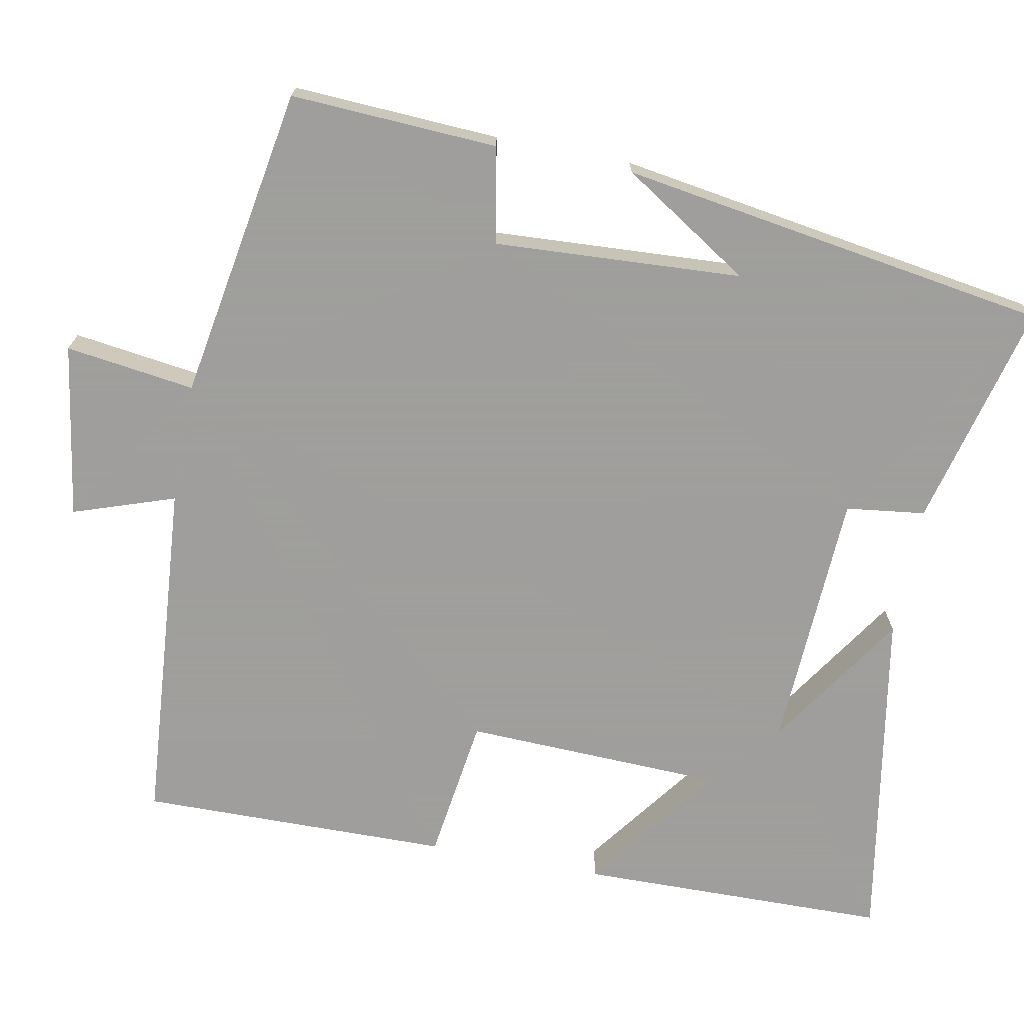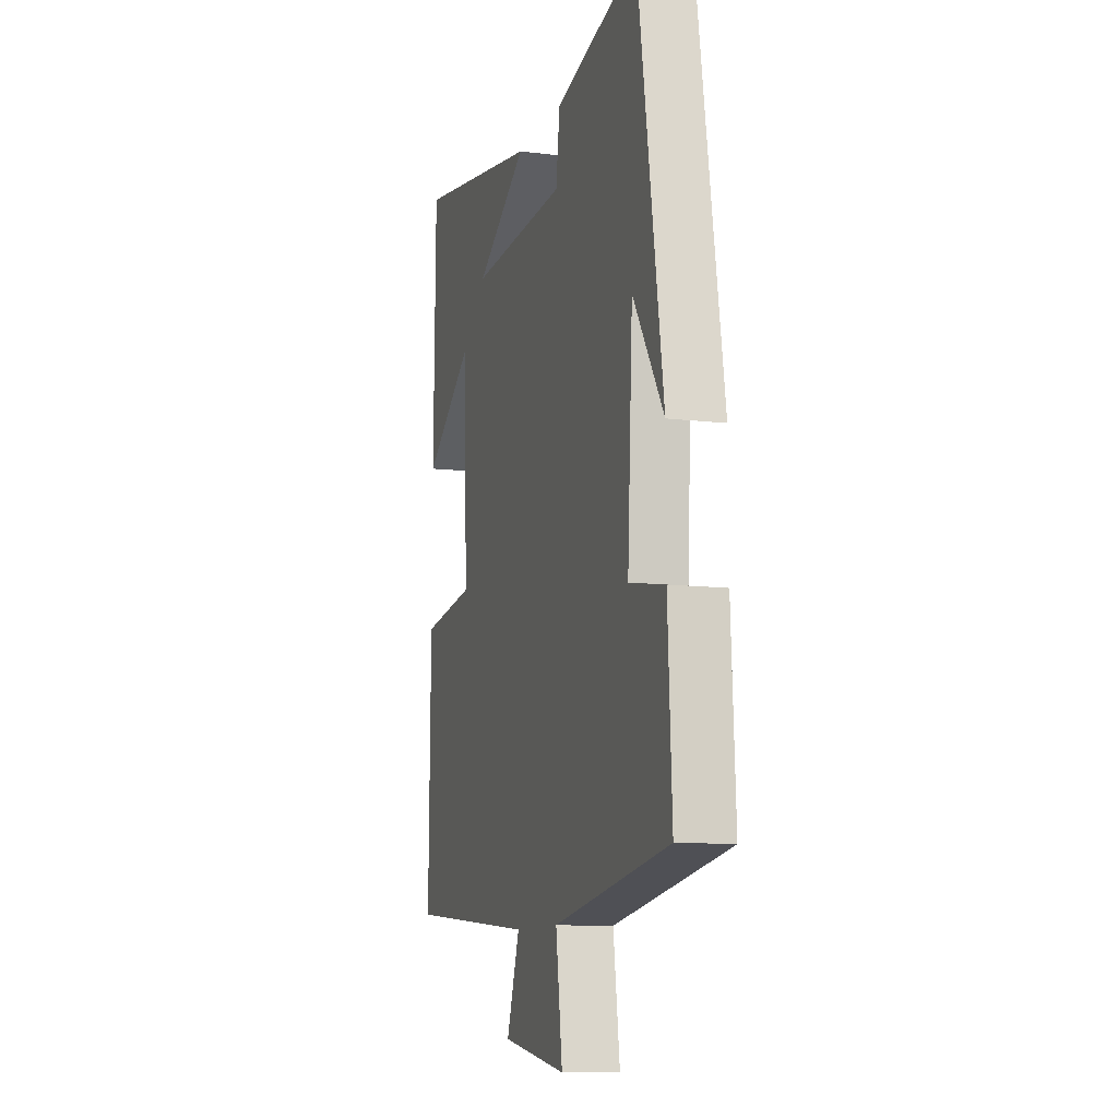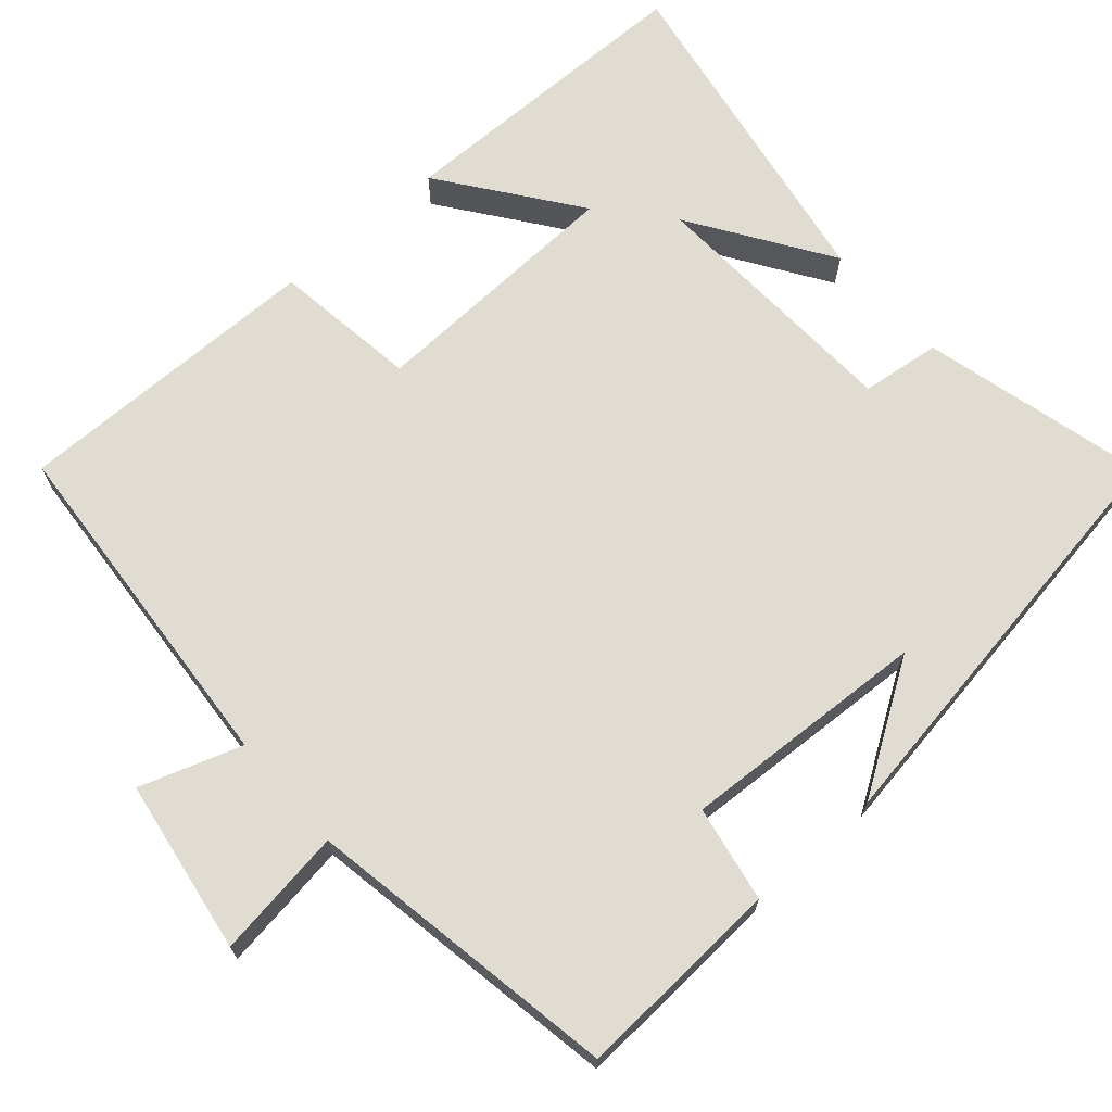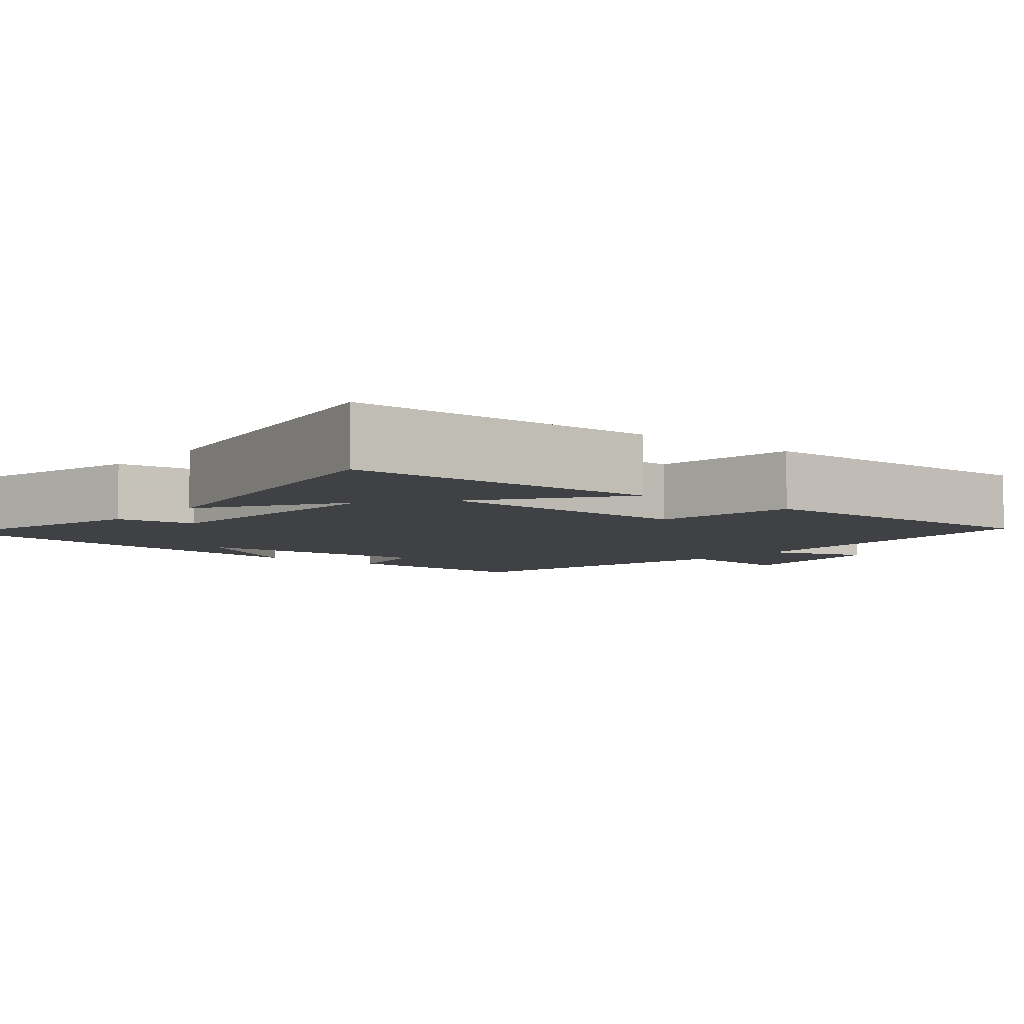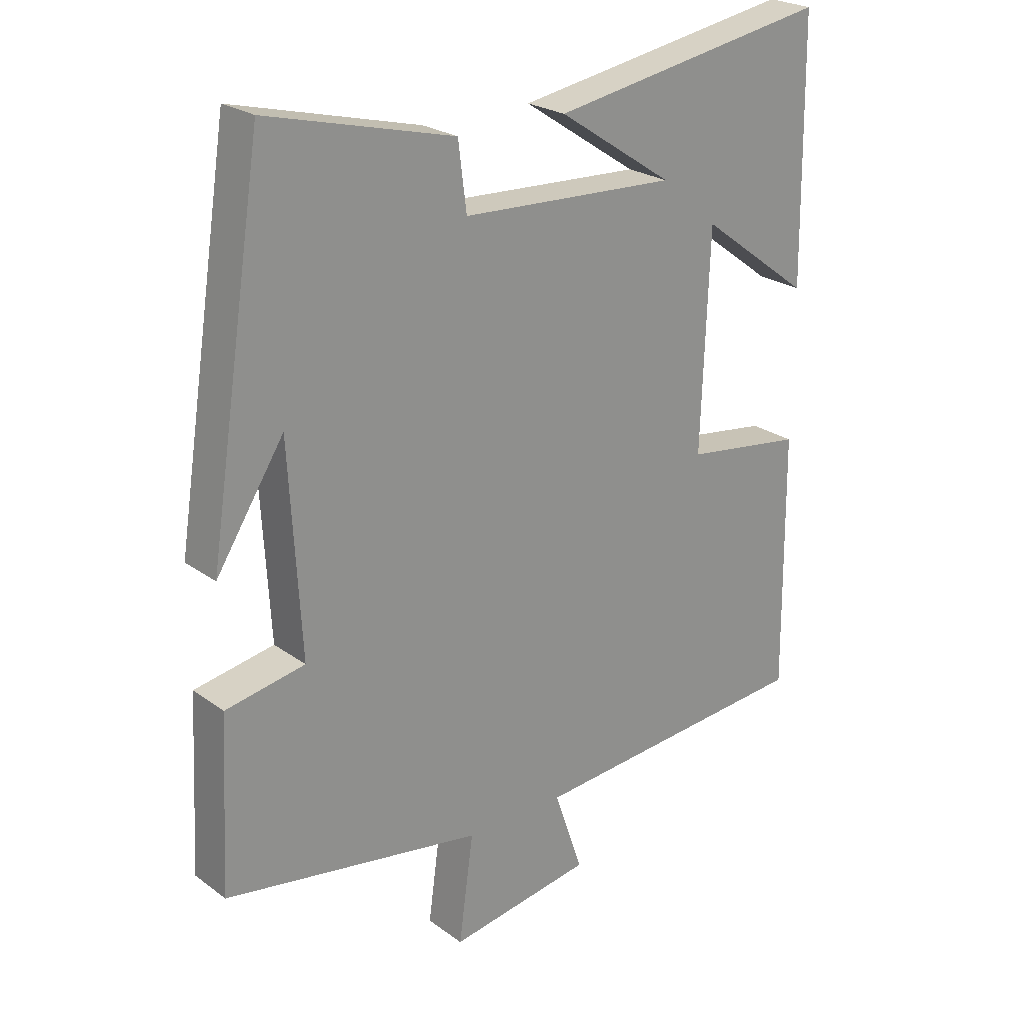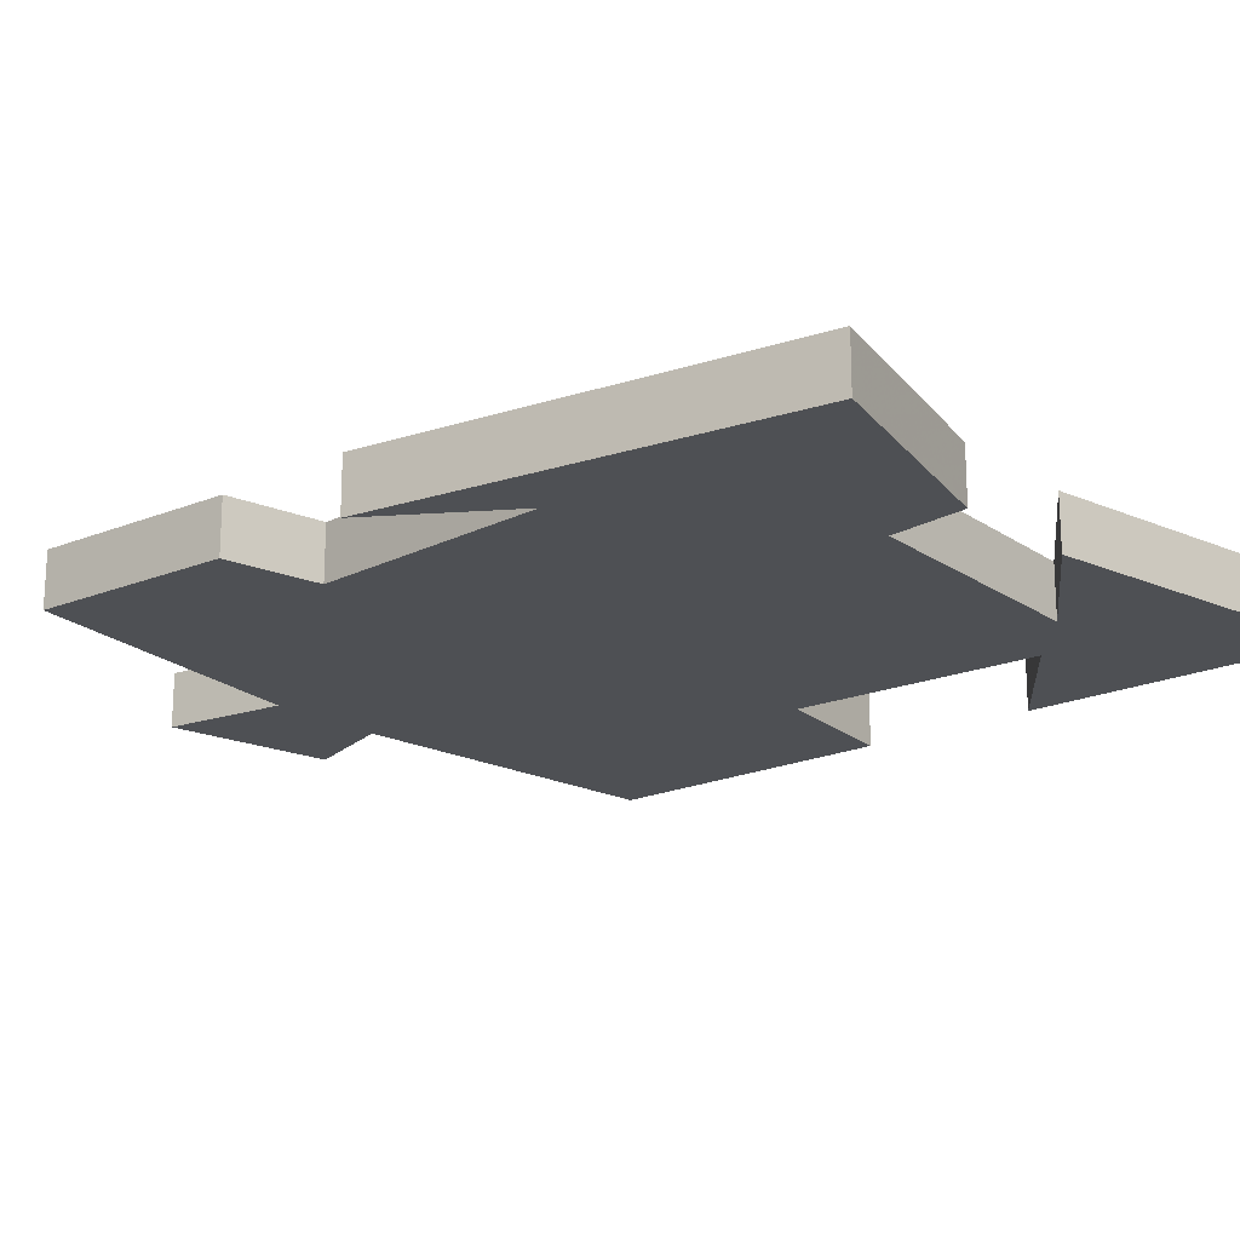
<metadata>
{"format":"obj","ext":"obj","renderer":"f3d","projection":"perspective","resolution":1024,"background":"white","views":[{"elev":-71.1,"azim":-100.9,"up":"+Y"},{"elev":-10.4,"azim":-107.1,"up":"+Z"},{"elev":69.1,"azim":-131.4,"up":"+Y"},{"elev":-5.8,"azim":50.8,"up":"+Y"},{"elev":24.0,"azim":-40.0,"up":"+Z"},{"elev":-18.7,"azim":-49.4,"up":"+Y"}]}
</metadata>
<code>
v 0.494 0.07 0.576
v 0.5 0.07 0.173
v 0.324 0.07 0.303
v 0.312 0.07 -0.035
v 0.5 0.07 -0.061
v 0.505 0.07 -0.464
v 0.051 0.07 -0.5
v 0.096 0.07 -0.632
v -0.13 0.07 -0.668
v -0.107 0.07 -0.5
v -0.514 0.07 -0.431
v -0.5 0.07 -0.162
v -0.375 0.07 -0.139
v -0.393 0.07 0.183
v -0.5 0.07 0.016
v -0.413 0.07 0.574
v -0.12 0.07 0.5
v -0.107 0.07 0.397
v 0.233 0.07 0.381
v 0.052 0.07 0.5
v 0.494 0 0.576
v 0.5 0 0.173
v 0.324 0 0.303
v 0.312 0 -0.035
v 0.5 0 -0.061
v 0.505 0 -0.464
v 0.051 0 -0.5
v 0.096 0 -0.632
v -0.13 0 -0.668
v -0.107 0 -0.5
v -0.514 0 -0.431
v -0.5 0 -0.162
v -0.375 0 -0.139
v -0.393 0 0.183
v -0.5 0 0.016
v -0.413 0 0.574
v -0.12 0 0.5
v -0.107 0 0.397
v 0.233 0 0.381
v 0.052 0 0.5
f 19 20 1
f 16 17 18
f 14 15 16
f 13 14 16 18
f 10 11 12 13
f 10 13 18 19
f 7 8 9 10
f 6 7 10
f 5 6 10
f 4 5 10
f 3 4 10 19
f 1 2 3 19
f 21 40 39
f 38 37 36
f 36 35 34
f 38 36 34 33
f 33 32 31 30
f 39 38 33 30
f 30 29 28 27
f 30 27 26
f 30 26 25
f 30 25 24
f 39 30 24 23
f 39 23 22 21
f 1 21 22 2
f 2 22 23 3
f 3 23 24 4
f 4 24 25 5
f 5 25 26 6
f 6 26 27 7
f 7 27 28 8
f 8 28 29 9
f 9 29 30 10
f 10 30 31 11
f 11 31 32 12
f 12 32 33 13
f 13 33 34 14
f 14 34 35 15
f 15 35 36 16
f 16 36 37 17
f 17 37 38 18
f 18 38 39 19
f 19 39 40 20
f 20 40 21 1

</code>
